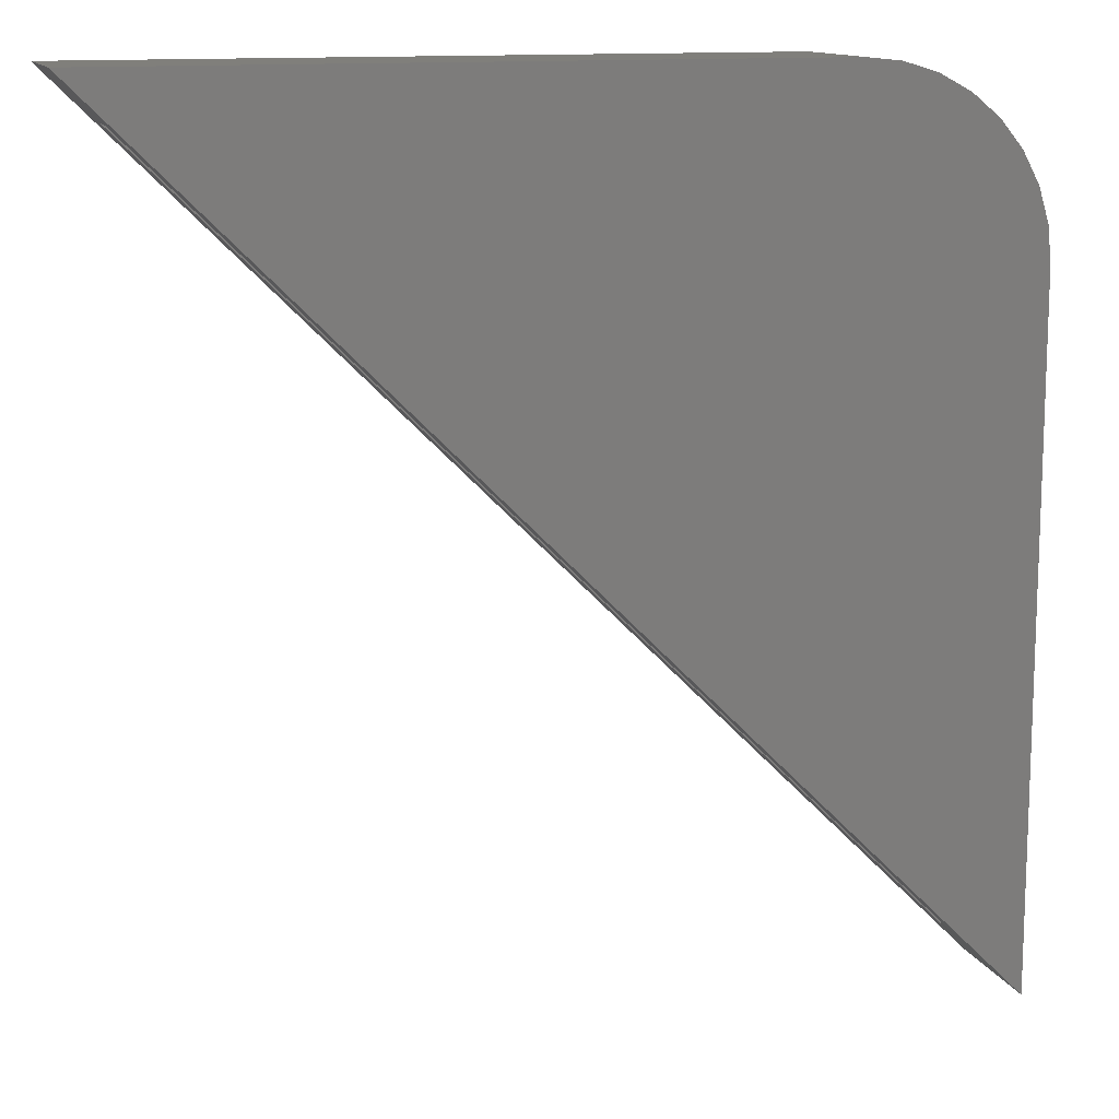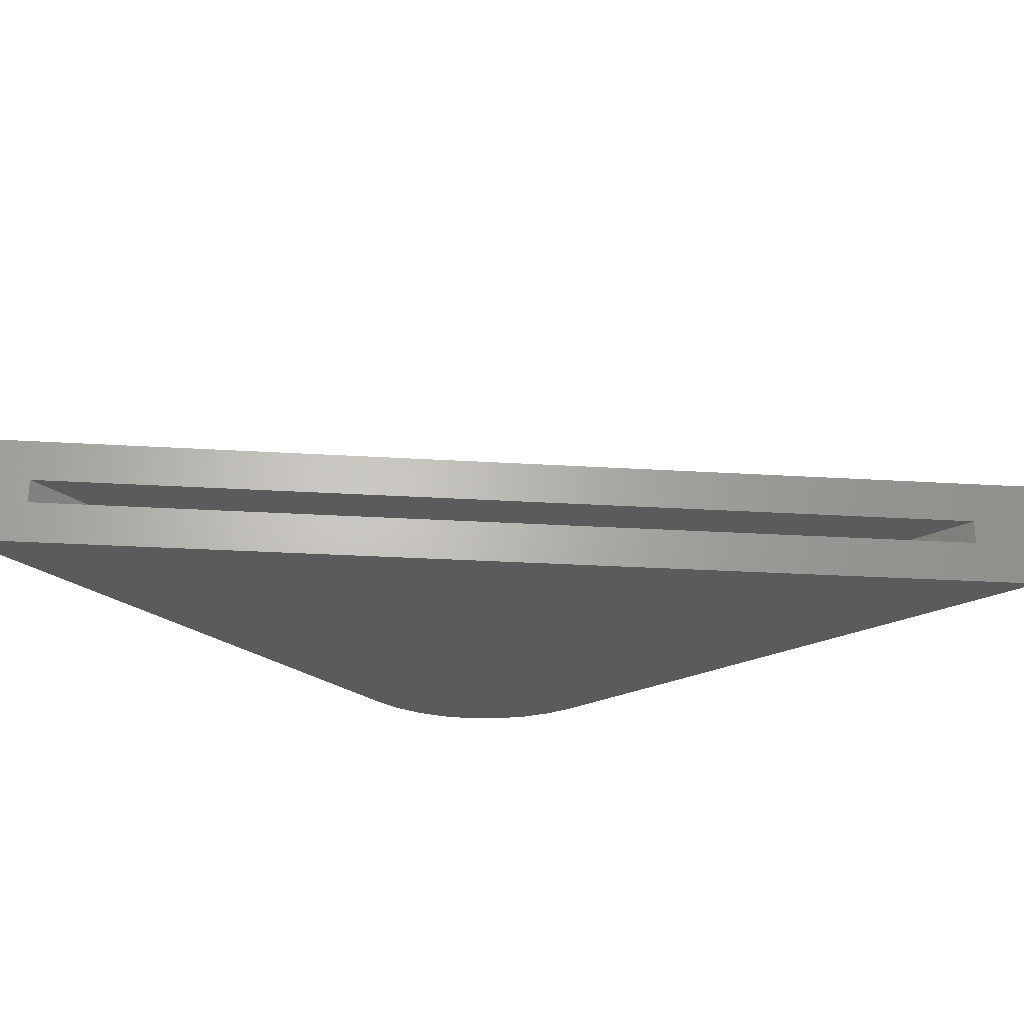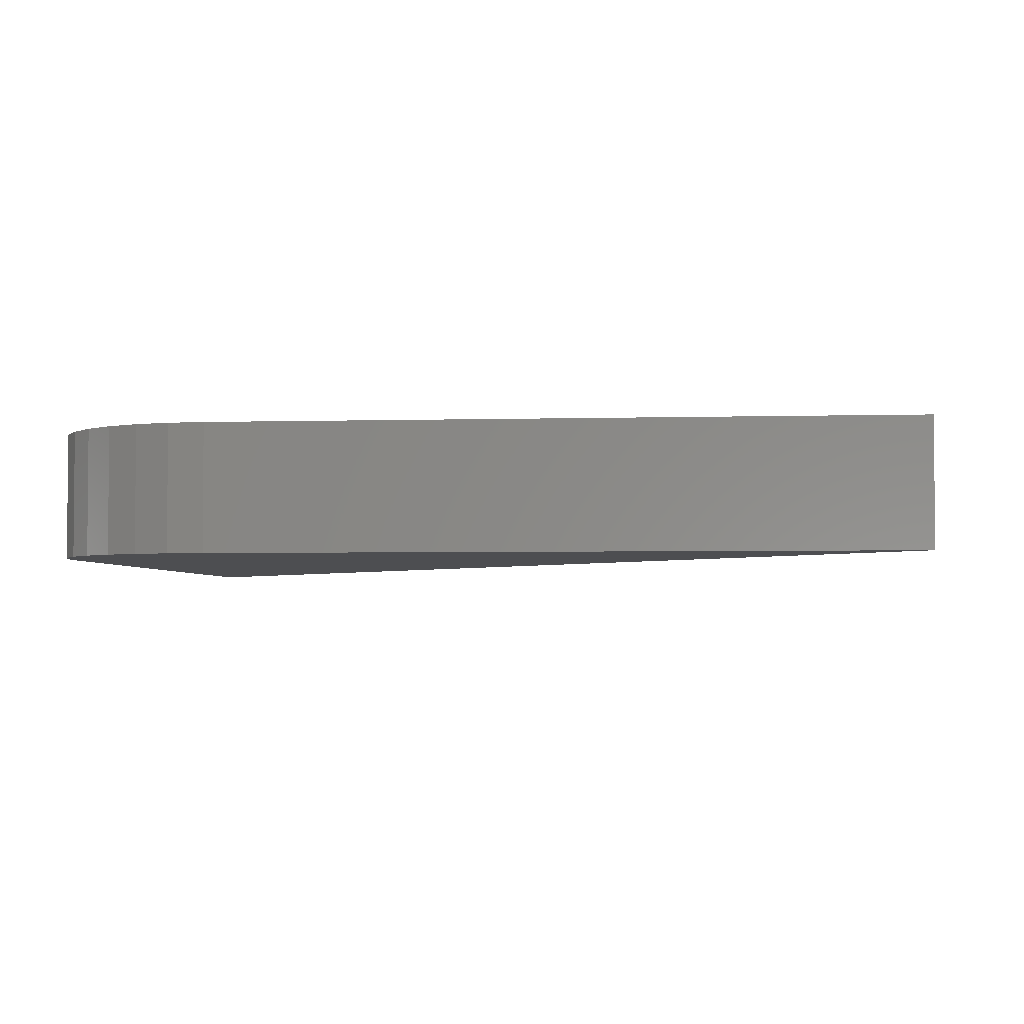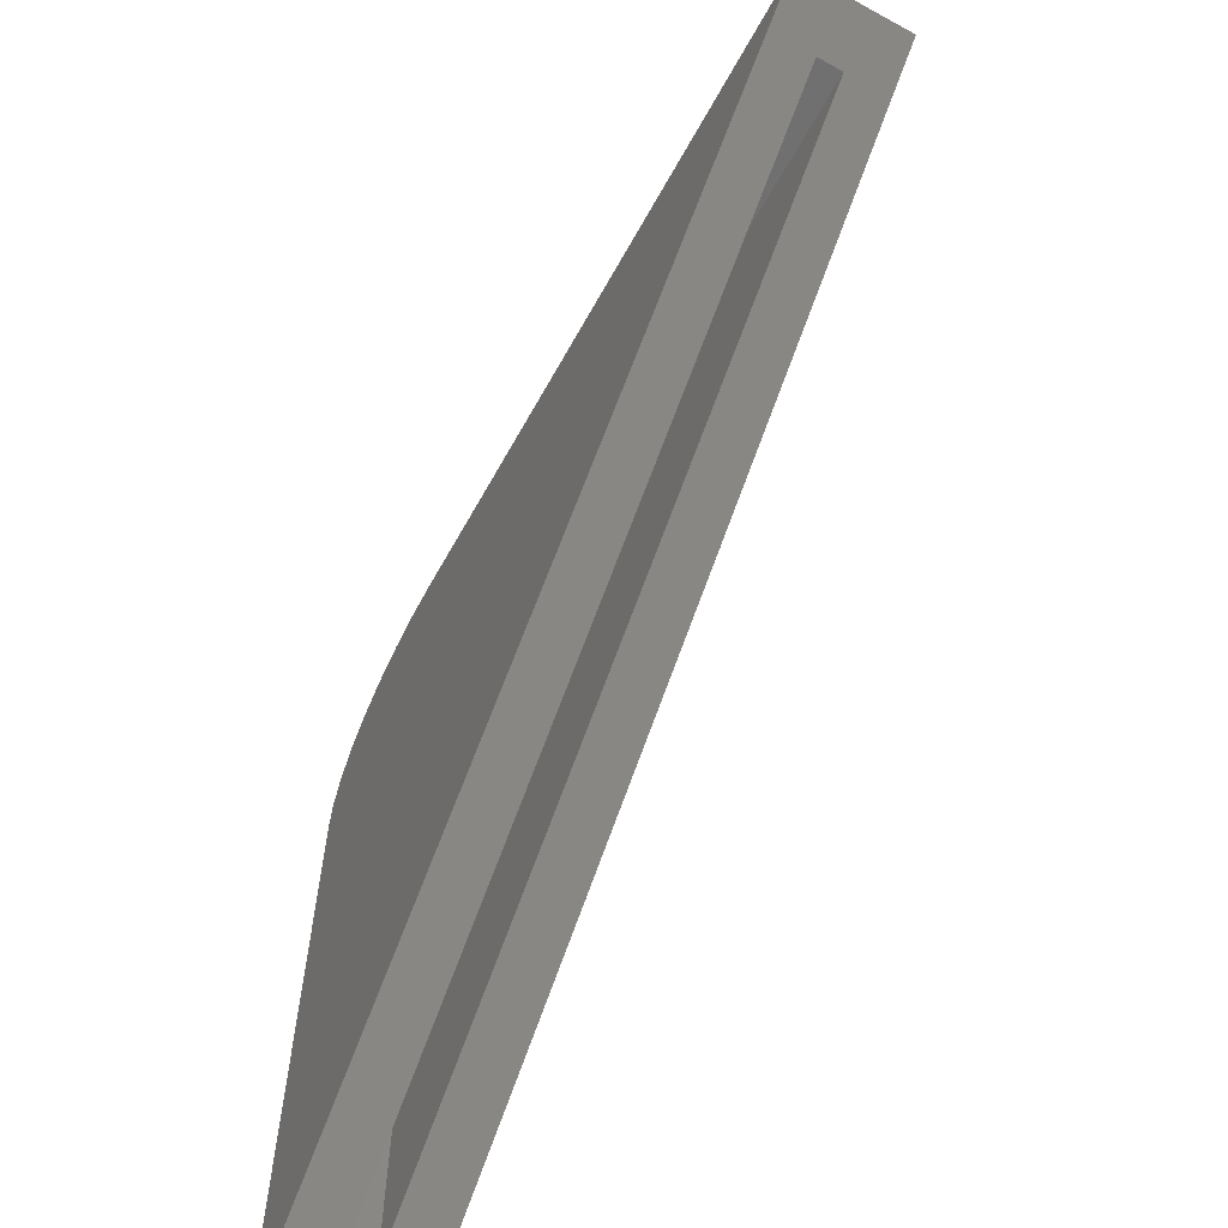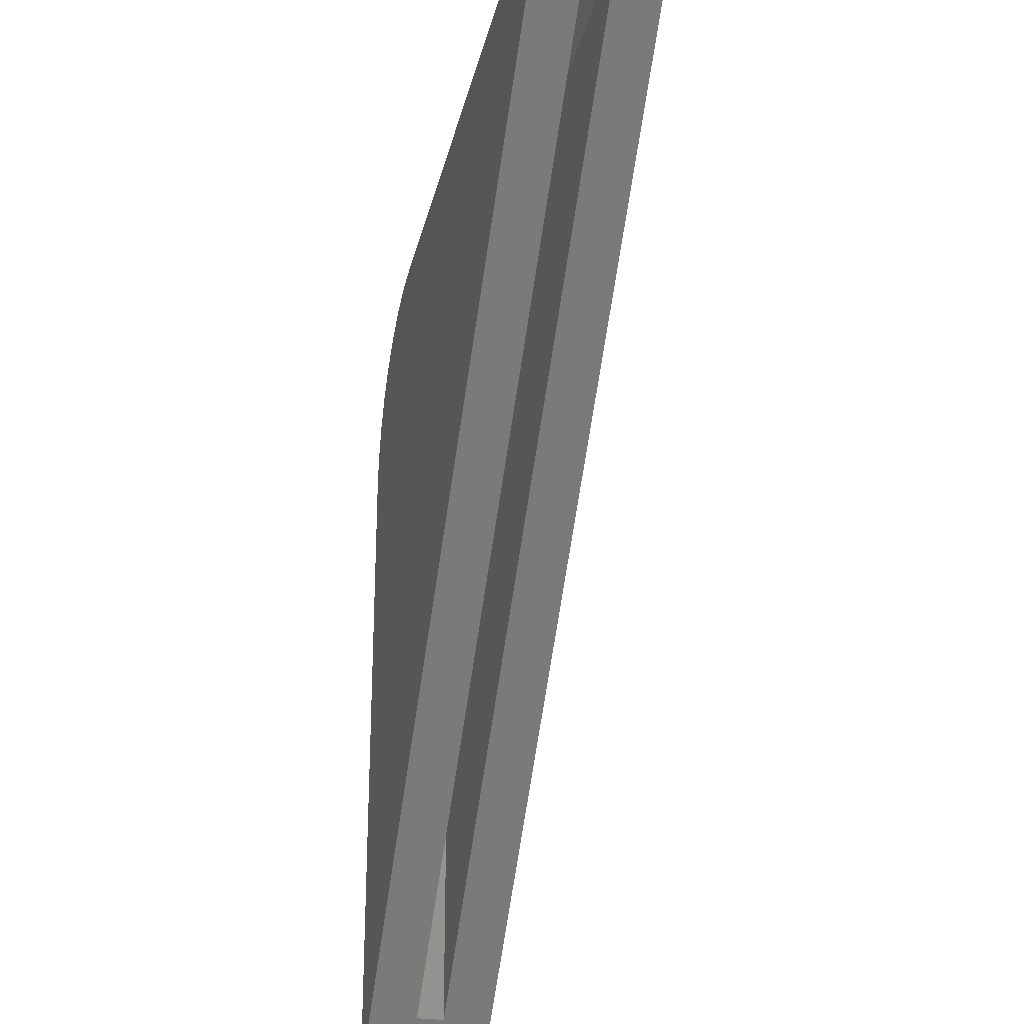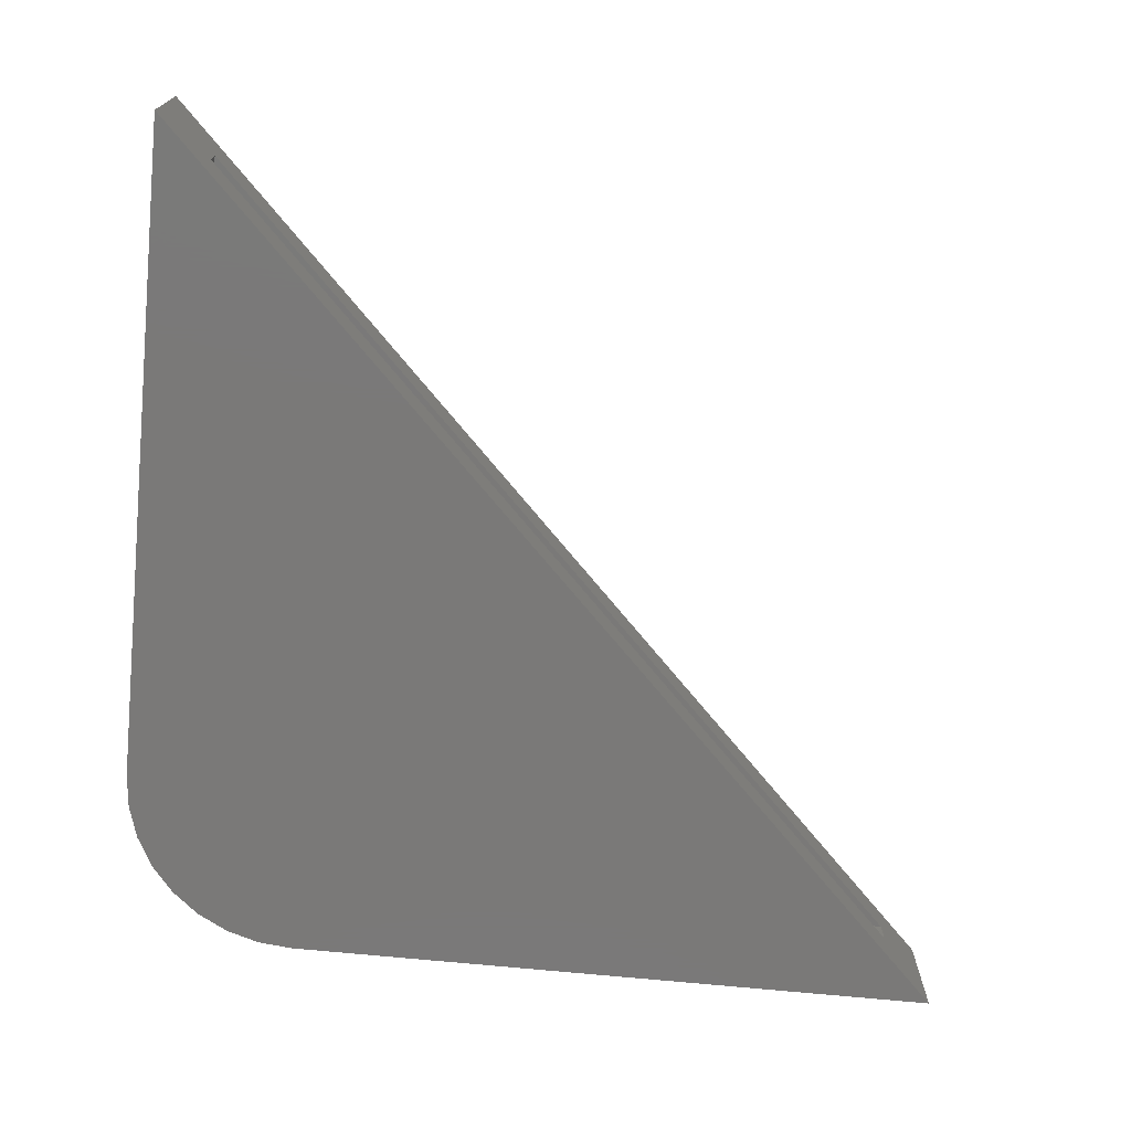
<metadata>
{"format":"stl","ext":"stl","renderer":"f3d","projection":"perspective","resolution":1024,"background":"white","views":[{"elev":12.8,"azim":163.0,"up":"+Z"},{"elev":-24.9,"azim":129.1,"up":"+Y"},{"elev":-3.3,"azim":5.8,"up":"+Y"},{"elev":-63.0,"azim":61.0,"up":"+Z"},{"elev":-28.2,"azim":77.5,"up":"+Z"},{"elev":-72.5,"azim":84.5,"up":"+Y"}]}
</metadata>
<code>
# stl→obj: 44 verts, 84 faces
v 0.2266 -0.1406 0.3203
v 0.1719 -0.08594 0.2656
v 0.2266 2.168e-16 0.3203
v 0.1719 -0.05469 0.2656
v -0.75 0 -0.6562
v -0.6953 -0.05469 -0.6016
v -0.75 -0.1406 -0.6562
v -0.6953 -0.08594 -0.6016
v -0.5444 -0.08594 0.2656
v -0.5444 -0.05469 0.2656
v -0.6953 -0.08594 0.1147
v -0.6953 -0.05469 0.1147
v -0.5738 -0.05469 0.2627
v -0.6022 -0.05469 0.2541
v -0.6282 -0.05469 0.2402
v -0.6511 -0.05469 0.2214
v -0.6699 -0.05469 0.1986
v -0.6838 -0.05469 0.1725
v -0.6924 -0.05469 0.1442
v -0.6924 -0.08594 0.1442
v -0.6838 -0.08594 0.1725
v -0.6699 -0.08594 0.1986
v -0.6511 -0.08594 0.2214
v -0.6282 -0.08594 0.2402
v -0.6022 -0.08594 0.2541
v -0.5738 -0.08594 0.2627
v -0.5444 -0.1406 0.3203
v -0.5845 -0.1406 0.3164
v -0.6231 -0.1406 0.3047
v -0.6586 -0.1406 0.2857
v -0.6898 -0.1406 0.2601
v -0.7154 -0.1406 0.2289
v -0.7344 -0.1406 0.1934
v -0.746 -0.1406 0.1548
v -0.75 -0.1406 0.1147
v -0.75 8.82e-17 0.1147
v -0.746 9.309e-17 0.1548
v -0.7344 9.867e-17 0.1934
v -0.7154 1.047e-16 0.2289
v -0.6898 1.11e-16 0.2601
v -0.6586 1.173e-16 0.2857
v -0.6231 1.234e-16 0.3047
v -0.5845 1.29e-16 0.3164
v -0.5444 1.312e-16 0.3203
f 1 2 3
f 3 2 4
f 3 4 5
f 5 4 6
f 5 6 7
f 7 6 8
f 7 8 1
f 1 8 2
f 2 9 4
f 4 9 10
f 11 8 12
f 12 8 6
f 4 10 13
f 4 13 14
f 4 14 15
f 4 15 16
f 4 16 17
f 4 17 18
f 4 18 19
f 4 19 12
f 4 12 6
f 2 8 11
f 2 11 20
f 2 20 21
f 2 21 22
f 2 22 23
f 2 23 24
f 2 24 25
f 2 25 26
f 2 26 9
f 16 22 17
f 17 22 21
f 17 21 18
f 18 21 20
f 18 20 19
f 19 20 11
f 19 11 12
f 22 16 23
f 23 16 15
f 23 15 24
f 24 15 14
f 24 14 25
f 25 14 13
f 25 13 26
f 26 13 10
f 26 10 9
f 1 27 28
f 1 28 29
f 1 29 30
f 1 30 31
f 1 31 32
f 1 32 33
f 1 33 34
f 1 34 35
f 1 35 7
f 3 5 36
f 3 36 37
f 3 37 38
f 3 38 39
f 3 39 40
f 3 40 41
f 3 41 42
f 3 42 43
f 3 43 44
f 35 36 7
f 7 36 5
f 36 35 37
f 37 35 34
f 37 34 38
f 38 34 33
f 38 33 39
f 39 33 32
f 39 32 40
f 40 32 31
f 40 31 41
f 41 31 30
f 41 30 42
f 42 30 29
f 42 29 43
f 43 29 28
f 43 28 44
f 44 28 27
f 1 3 27
f 27 3 44

</code>
